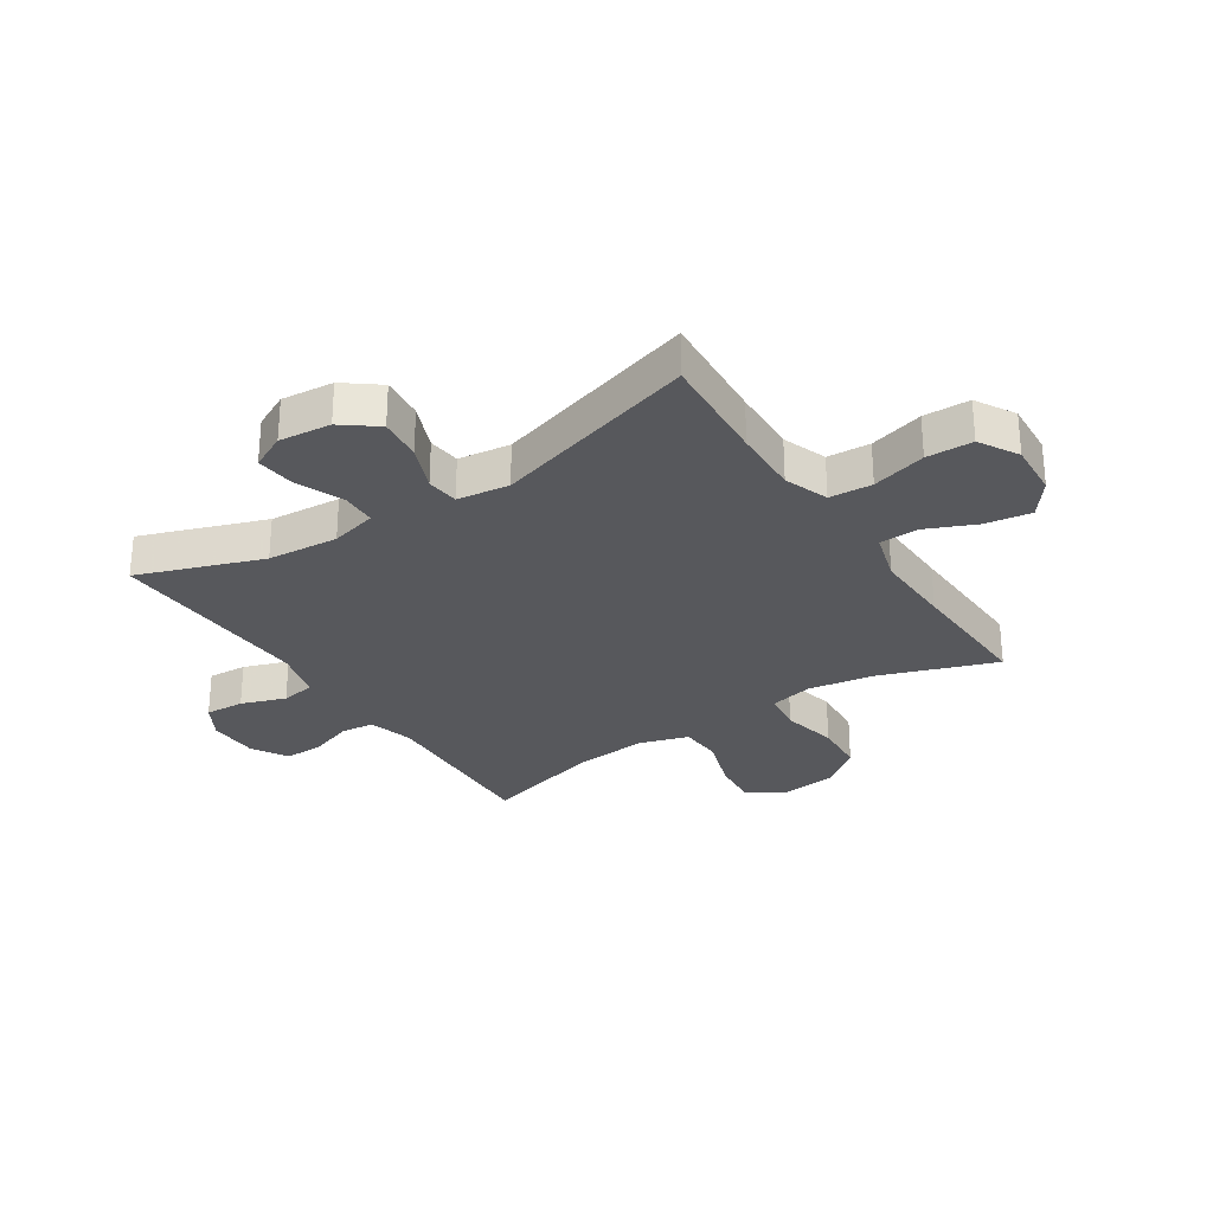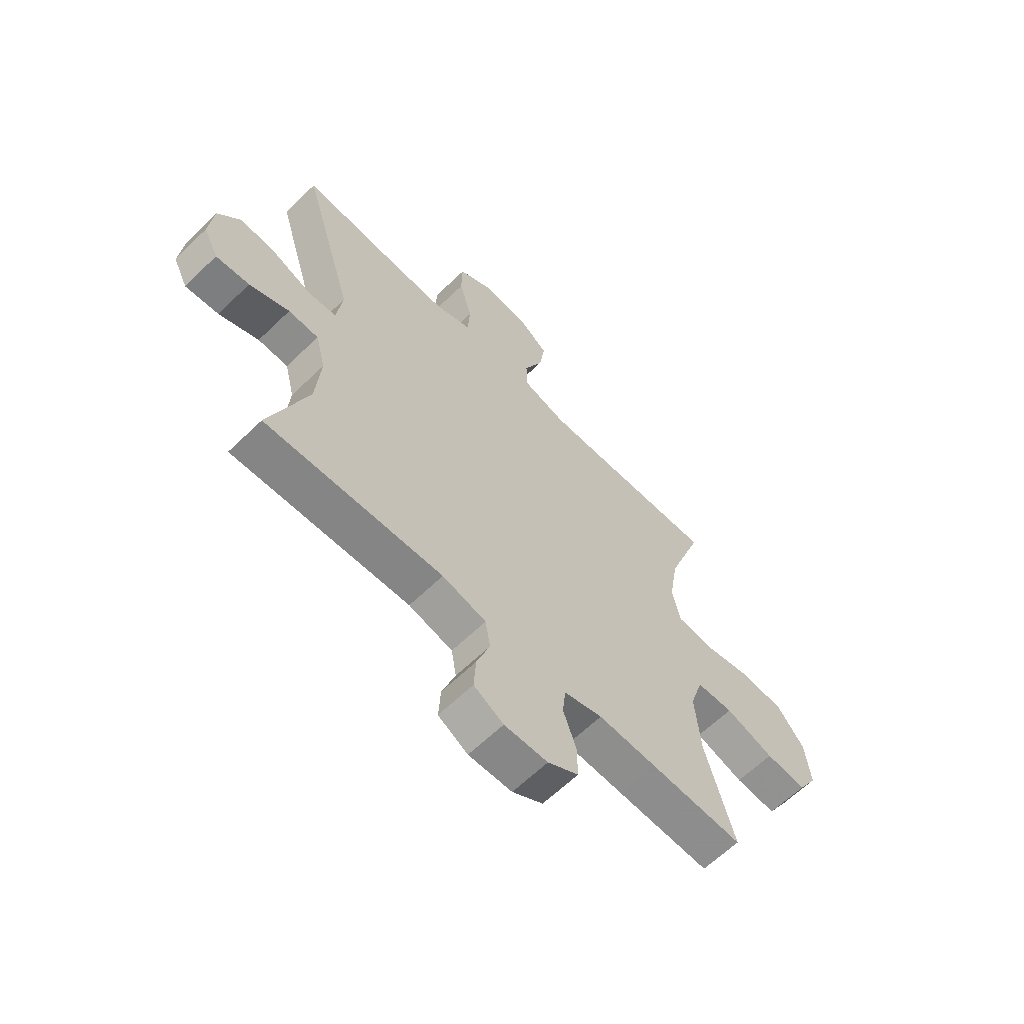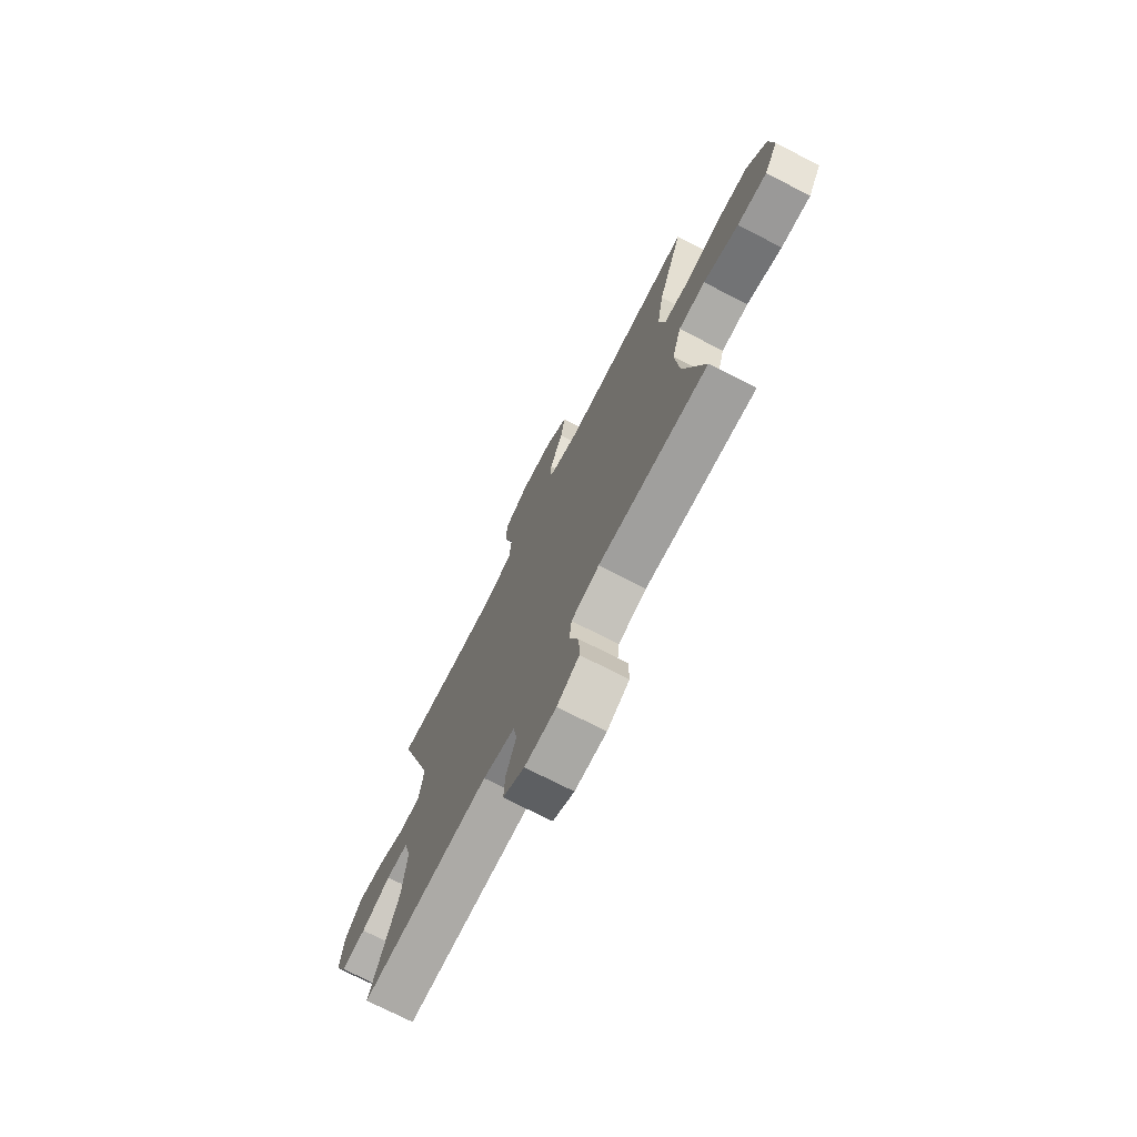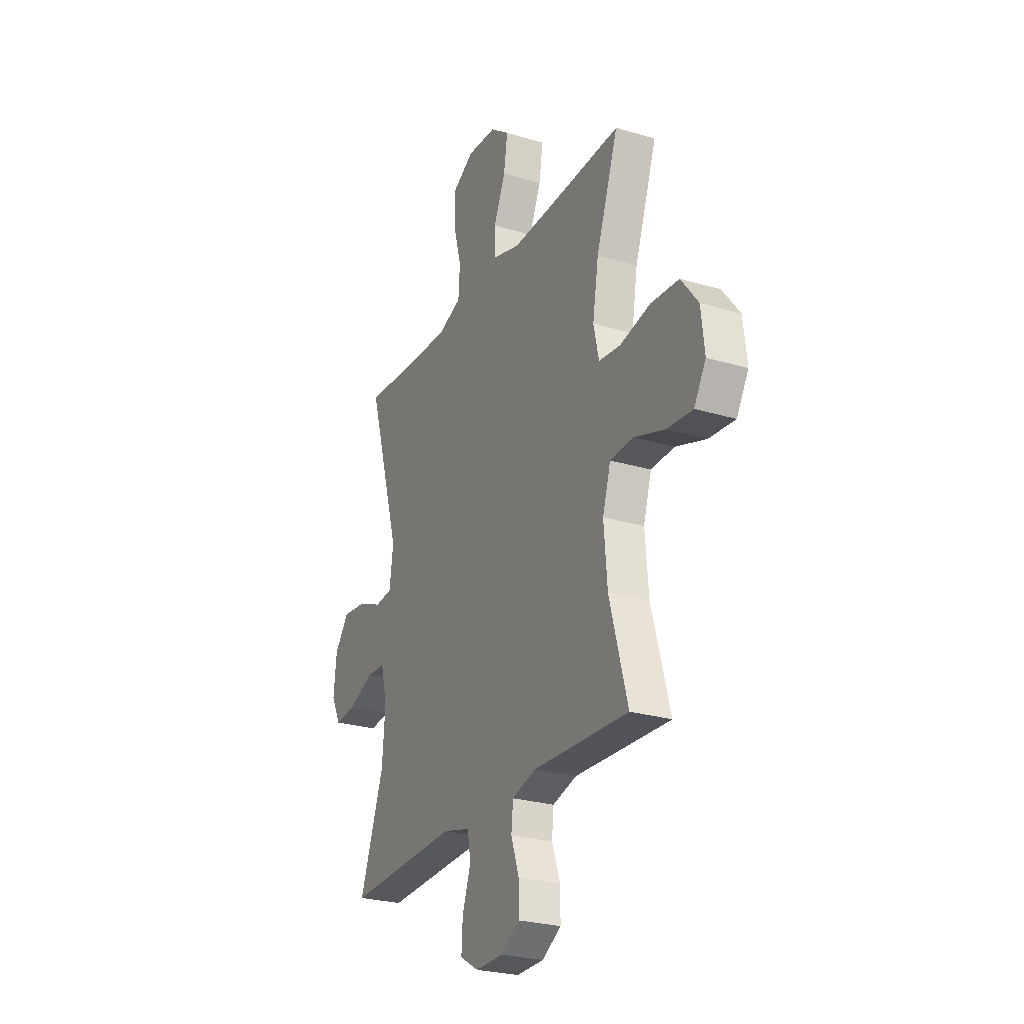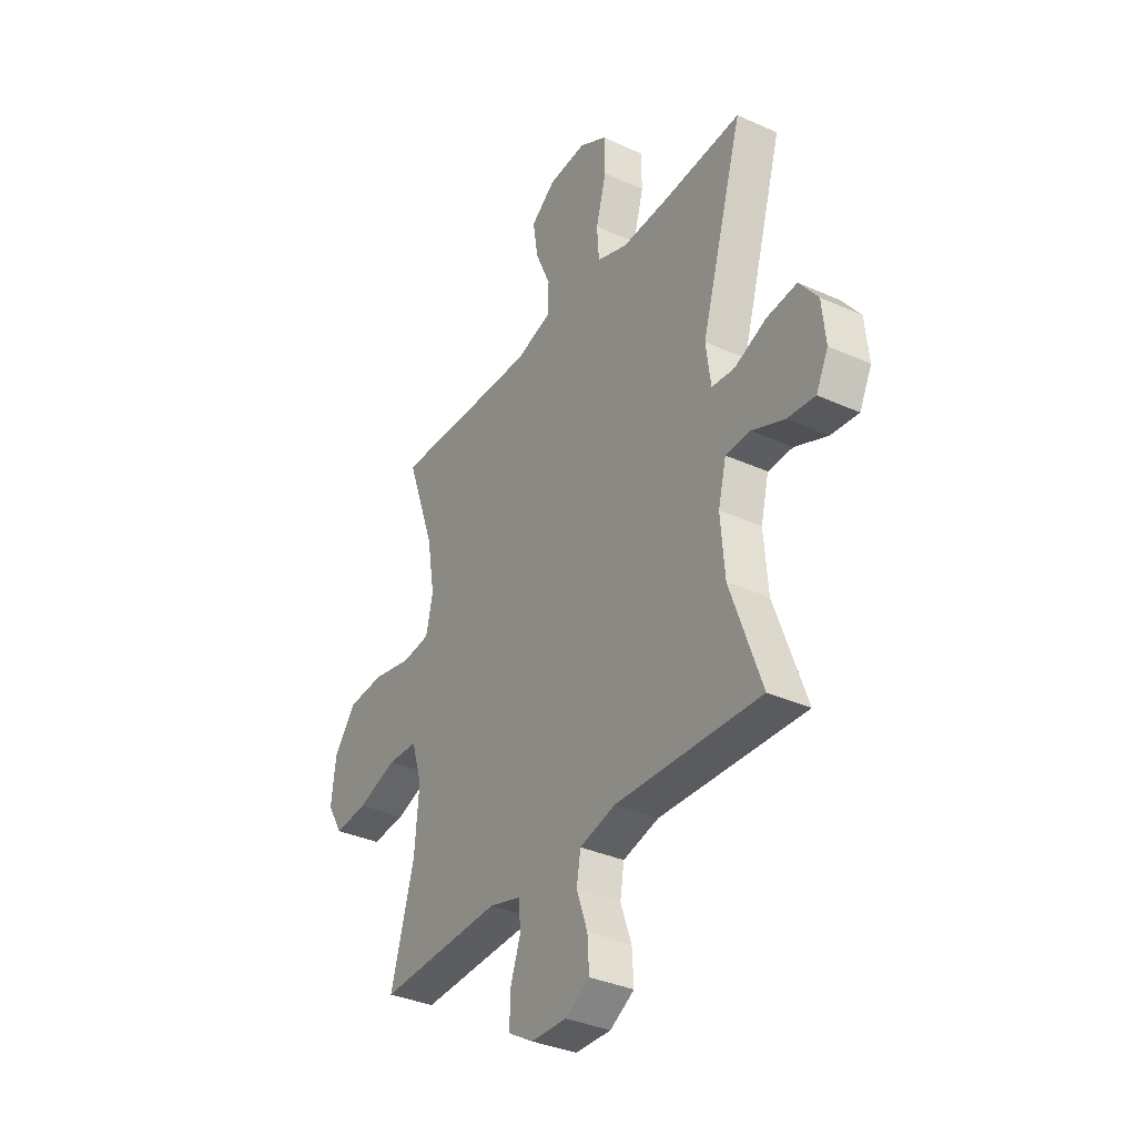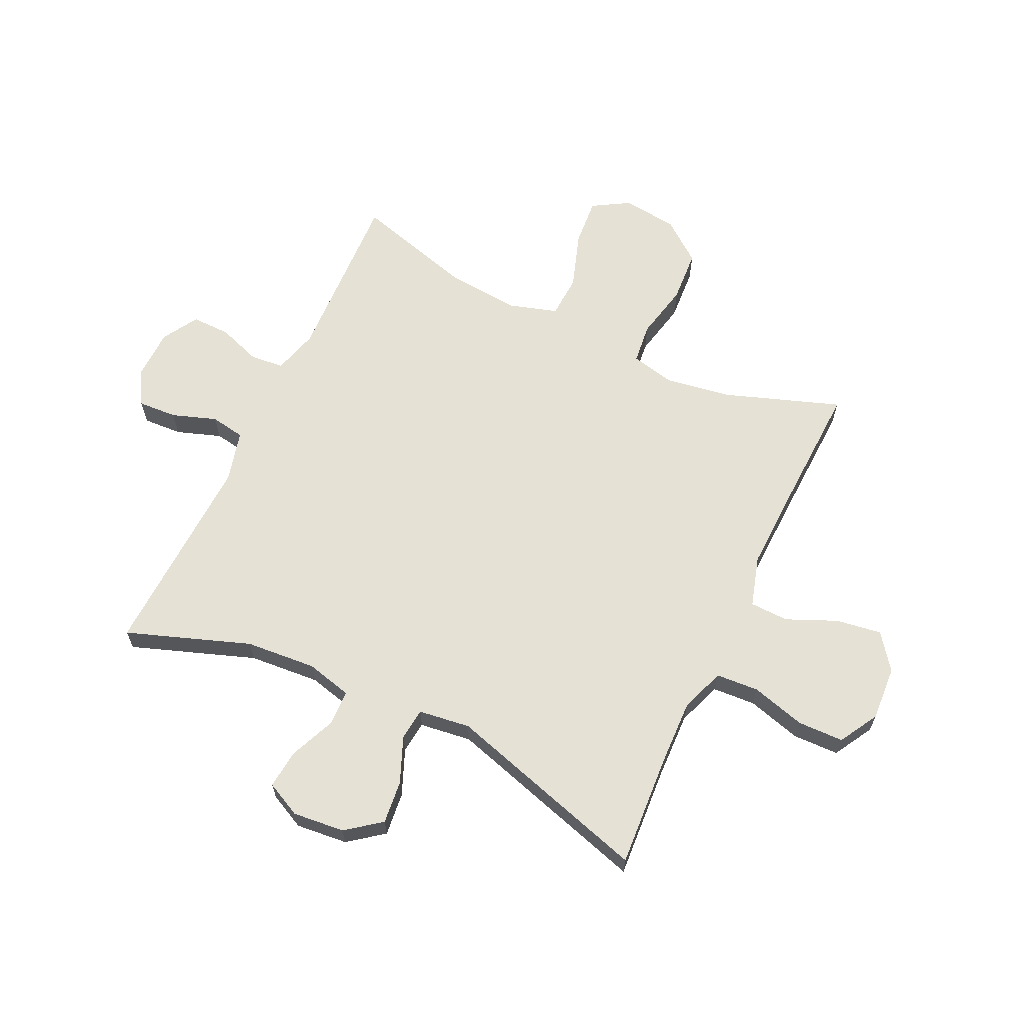
<metadata>
{"format":"obj","ext":"obj","renderer":"f3d","projection":"perspective","resolution":1024,"background":"white","views":[{"elev":-28.8,"azim":-56.7,"up":"+Y"},{"elev":-63.2,"azim":-45.6,"up":"+Z"},{"elev":-73.7,"azim":62.9,"up":"+Z"},{"elev":-25.9,"azim":64.5,"up":"+Z"},{"elev":-34.9,"azim":-121.1,"up":"+Z"},{"elev":64.4,"azim":-64.6,"up":"+Y"}]}
</metadata>
<code>
v 0.5 0.07 -0.5
v 0.311 0.07 -0.492
v 0.194 0.07 -0.487
v 0.116 0.07 -0.509
v 0.11 0.07 -0.567
v 0.136 0.07 -0.642
v 0.137 0.07 -0.709
v 0.075 0.07 -0.746
v -0.013 0.07 -0.748
v -0.073 0.07 -0.713
v -0.069 0.07 -0.645
v -0.042 0.07 -0.568
v -0.052 0.07 -0.508
v -0.141 0.07 -0.485
v -0.5 0.07 -0.5
v -0.423 0.07 -0.286
v -0.413 0.07 -0.163
v -0.433 0.07 -0.083
v -0.494 0.07 -0.081
v -0.575 0.07 -0.115
v -0.643 0.07 -0.122
v -0.673 0.07 -0.061
v -0.664 0.07 0.029
v -0.618 0.07 0.089
v -0.543 0.07 0.081
v -0.463 0.07 0.048
v -0.407 0.07 0.054
v -0.395 0.07 0.144
v -0.5 0.07 0.5
v -0.305 0.07 0.487
v -0.189 0.07 0.483
v -0.113 0.07 0.511
v -0.108 0.07 0.585
v -0.134 0.07 0.679
v -0.132 0.07 0.759
v -0.064 0.07 0.798
v 0.031 0.07 0.792
v 0.092 0.07 0.746
v 0.08 0.07 0.667
v 0.042 0.07 0.58
v 0.044 0.07 0.513
v 0.132 0.07 0.487
v 0.27 0.07 0.491
v 0.5 0.07 0.5
v 0.429 0.07 0.3
v 0.41 0.07 0.185
v 0.427 0.07 0.109
v 0.497 0.07 0.101
v 0.594 0.07 0.122
v 0.685 0.07 0.116
v 0.74 0.07 0.045
v 0.751 0.07 -0.051
v 0.713 0.07 -0.115
v 0.63 0.07 -0.108
v 0.532 0.07 -0.075
v 0.457 0.07 -0.079
v 0.431 0.07 -0.163
v 0.442 0.07 -0.292
v 0.5 0 -0.5
v 0.311 0 -0.492
v 0.194 0 -0.487
v 0.116 0 -0.509
v 0.11 0 -0.567
v 0.136 0 -0.642
v 0.137 0 -0.709
v 0.075 0 -0.746
v -0.013 0 -0.748
v -0.073 0 -0.713
v -0.069 0 -0.645
v -0.042 0 -0.568
v -0.052 0 -0.508
v -0.141 0 -0.485
v -0.5 0 -0.5
v -0.423 0 -0.286
v -0.413 0 -0.163
v -0.433 0 -0.083
v -0.494 0 -0.081
v -0.575 0 -0.115
v -0.643 0 -0.122
v -0.673 0 -0.061
v -0.664 0 0.029
v -0.618 0 0.089
v -0.543 0 0.081
v -0.463 0 0.048
v -0.407 0 0.054
v -0.395 0 0.144
v -0.5 0 0.5
v -0.305 0 0.487
v -0.189 0 0.483
v -0.113 0 0.511
v -0.108 0 0.585
v -0.134 0 0.679
v -0.132 0 0.759
v -0.064 0 0.798
v 0.031 0 0.792
v 0.092 0 0.746
v 0.08 0 0.667
v 0.042 0 0.58
v 0.044 0 0.513
v 0.132 0 0.487
v 0.27 0 0.491
v 0.5 0 0.5
v 0.429 0 0.3
v 0.41 0 0.185
v 0.427 0 0.109
v 0.497 0 0.101
v 0.594 0 0.122
v 0.685 0 0.116
v 0.74 0 0.045
v 0.751 0 -0.051
v 0.713 0 -0.115
v 0.63 0 -0.108
v 0.532 0 -0.075
v 0.457 0 -0.079
v 0.431 0 -0.163
v 0.442 0 -0.292
f 53 54 55
f 52 53 55
f 51 52 55
f 50 51 55
f 49 50 55
f 48 49 55
f 47 48 55 56
f 46 47 56 57
f 43 44 45
f 42 43 45 46
f 41 42 46 57
f 38 39 40
f 37 38 40
f 36 37 40
f 35 36 40
f 34 35 40
f 33 34 40
f 32 33 40 41
f 41 57 58
f 32 41 58
f 31 32 58
f 28 29 30
f 1 2 3
f 58 1 3
f 31 58 3
f 30 31 3
f 28 30 3
f 27 28 3
f 24 25 26
f 23 24 26
f 22 23 26
f 21 22 26
f 20 21 26
f 19 20 26
f 14 15 16
f 13 14 16 17
f 10 11 12
f 9 10 12
f 8 9 12
f 7 8 12
f 6 7 12
f 5 6 12
f 4 5 12 13
f 13 17 18
f 4 13 18
f 3 4 18
f 18 19 26 27
f 3 18 27
f 113 112 111
f 113 111 110
f 113 110 109
f 113 109 108
f 113 108 107
f 113 107 106
f 114 113 106 105
f 115 114 105 104
f 103 102 101
f 104 103 101 100
f 115 104 100 99
f 98 97 96
f 98 96 95
f 98 95 94
f 98 94 93
f 98 93 92
f 98 92 91
f 99 98 91 90
f 116 115 99
f 116 99 90
f 116 90 89
f 88 87 86
f 61 60 59
f 61 59 116
f 61 116 89
f 61 89 88
f 61 88 86
f 61 86 85
f 84 83 82
f 84 82 81
f 84 81 80
f 84 80 79
f 84 79 78
f 84 78 77
f 74 73 72
f 75 74 72 71
f 70 69 68
f 70 68 67
f 70 67 66
f 70 66 65
f 70 65 64
f 70 64 63
f 71 70 63 62
f 76 75 71
f 76 71 62
f 76 62 61
f 85 84 77 76
f 85 76 61
f 1 59 60 2
f 2 60 61 3
f 3 61 62 4
f 4 62 63 5
f 5 63 64 6
f 6 64 65 7
f 7 65 66 8
f 8 66 67 9
f 9 67 68 10
f 10 68 69 11
f 11 69 70 12
f 12 70 71 13
f 13 71 72 14
f 14 72 73 15
f 15 73 74 16
f 16 74 75 17
f 17 75 76 18
f 18 76 77 19
f 19 77 78 20
f 20 78 79 21
f 21 79 80 22
f 22 80 81 23
f 23 81 82 24
f 24 82 83 25
f 25 83 84 26
f 26 84 85 27
f 27 85 86 28
f 28 86 87 29
f 29 87 88 30
f 30 88 89 31
f 31 89 90 32
f 32 90 91 33
f 33 91 92 34
f 34 92 93 35
f 35 93 94 36
f 36 94 95 37
f 37 95 96 38
f 38 96 97 39
f 39 97 98 40
f 40 98 99 41
f 41 99 100 42
f 42 100 101 43
f 43 101 102 44
f 44 102 103 45
f 45 103 104 46
f 46 104 105 47
f 47 105 106 48
f 48 106 107 49
f 49 107 108 50
f 50 108 109 51
f 51 109 110 52
f 52 110 111 53
f 53 111 112 54
f 54 112 113 55
f 55 113 114 56
f 56 114 115 57
f 57 115 116 58
f 58 116 59 1

</code>
